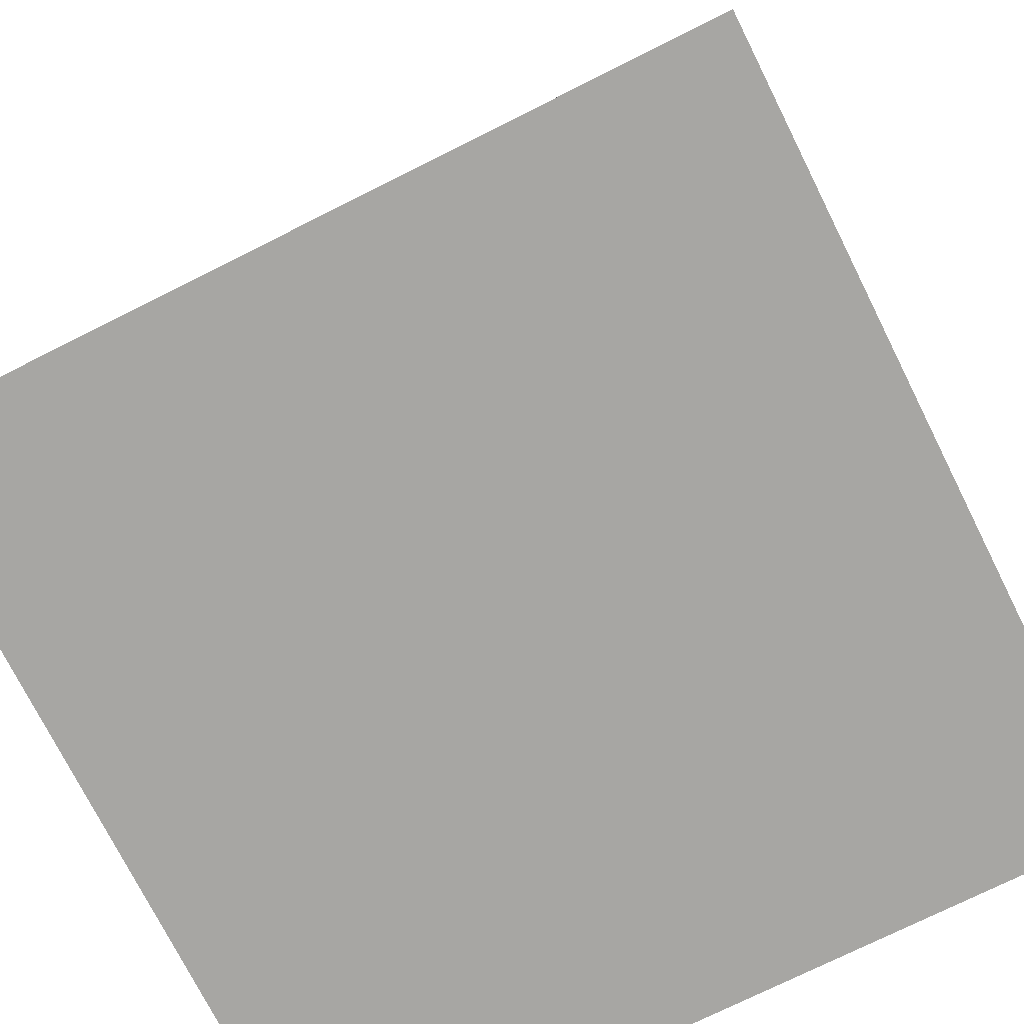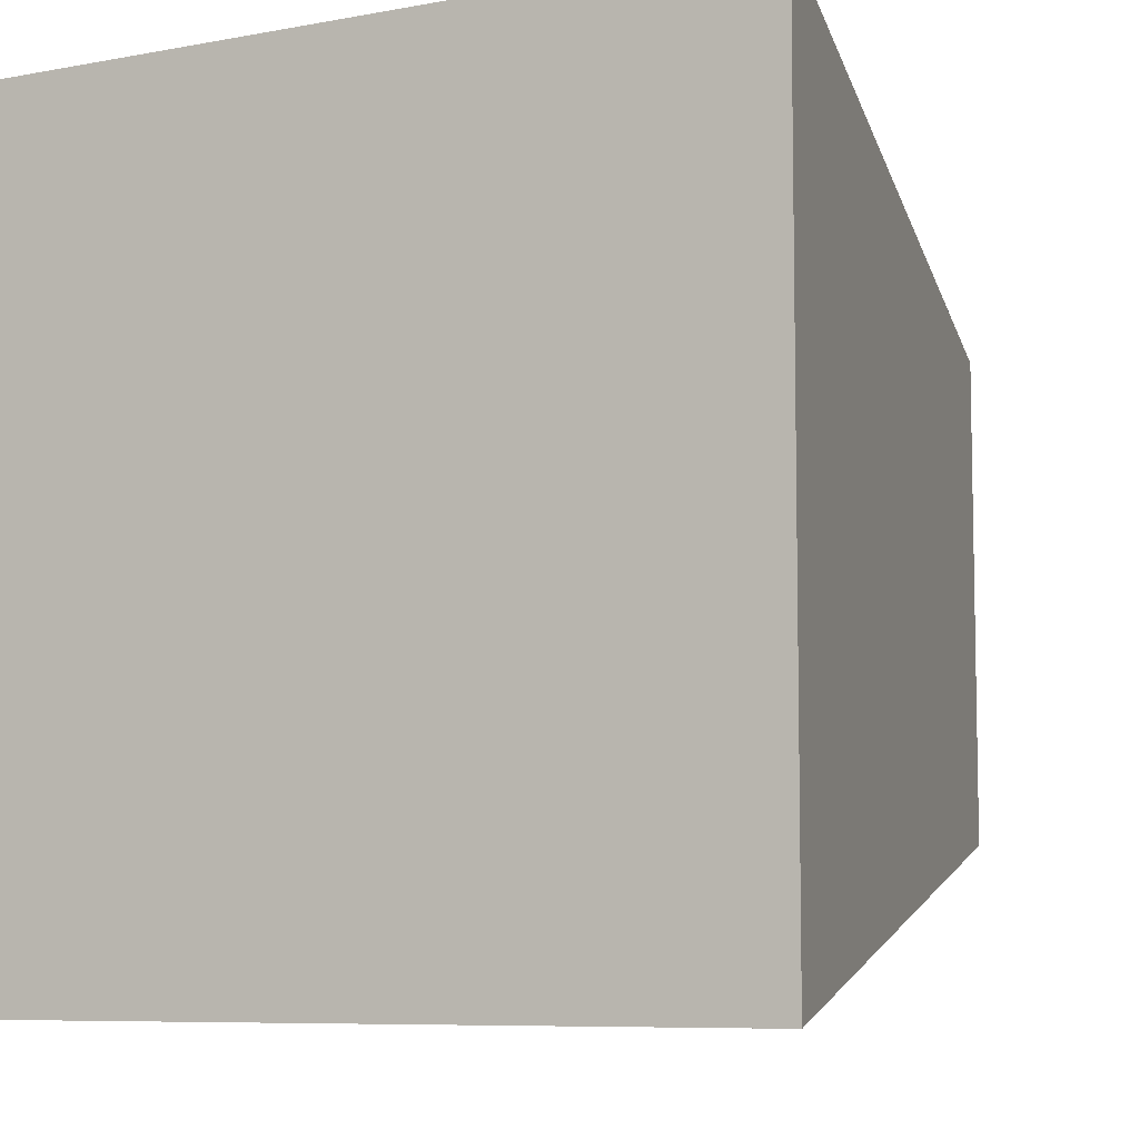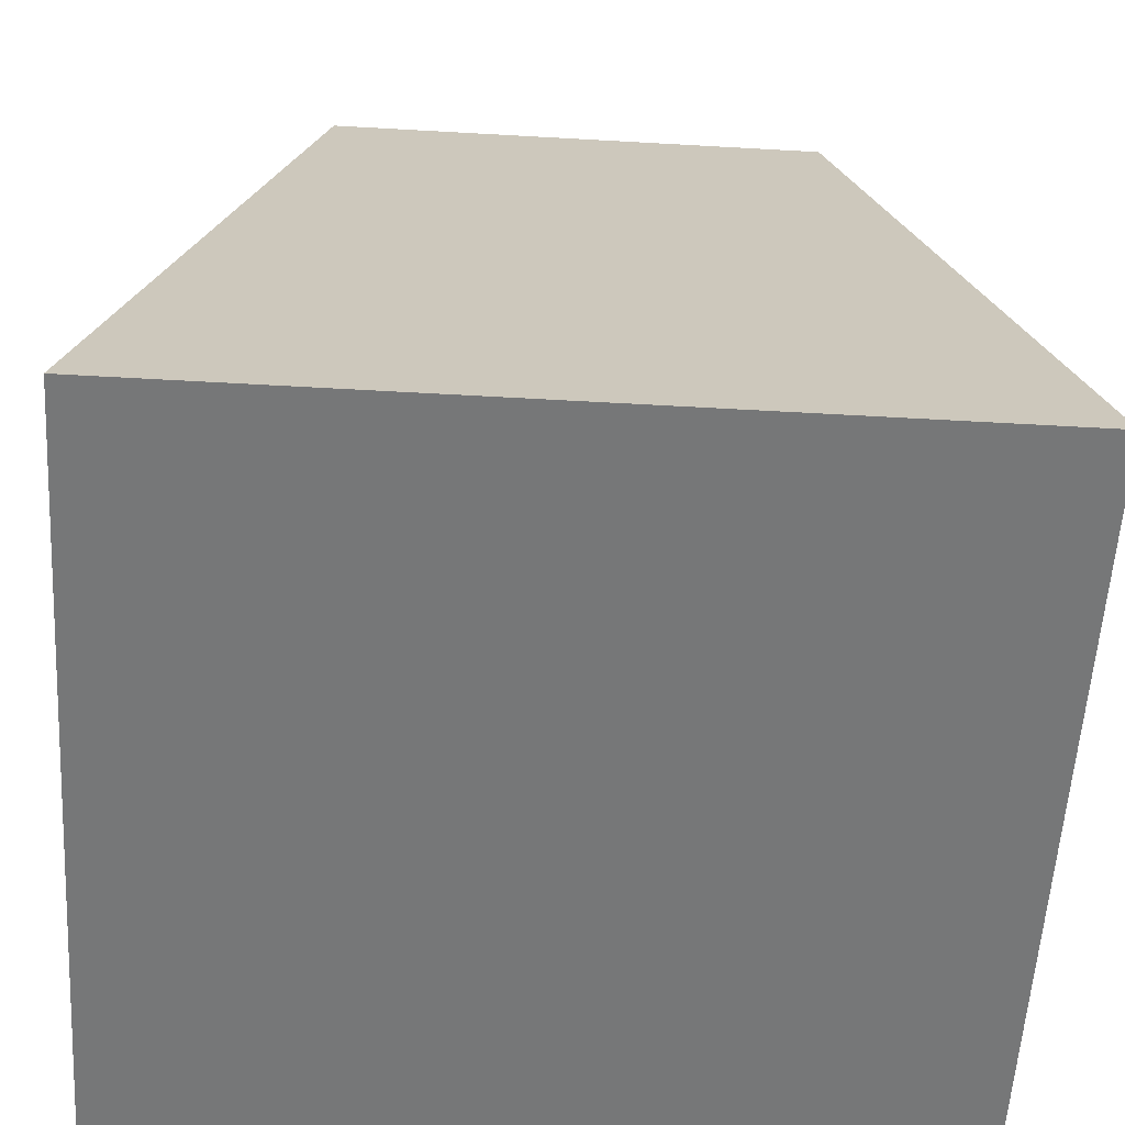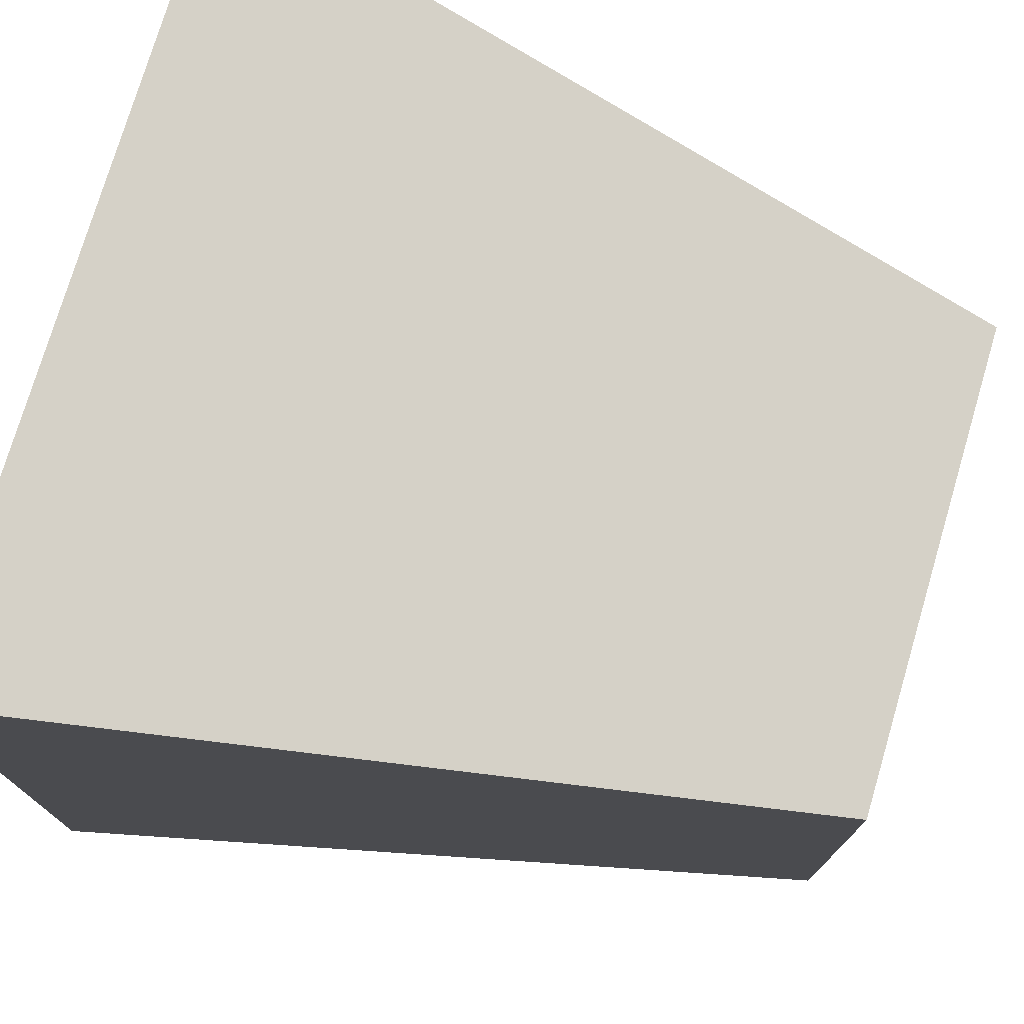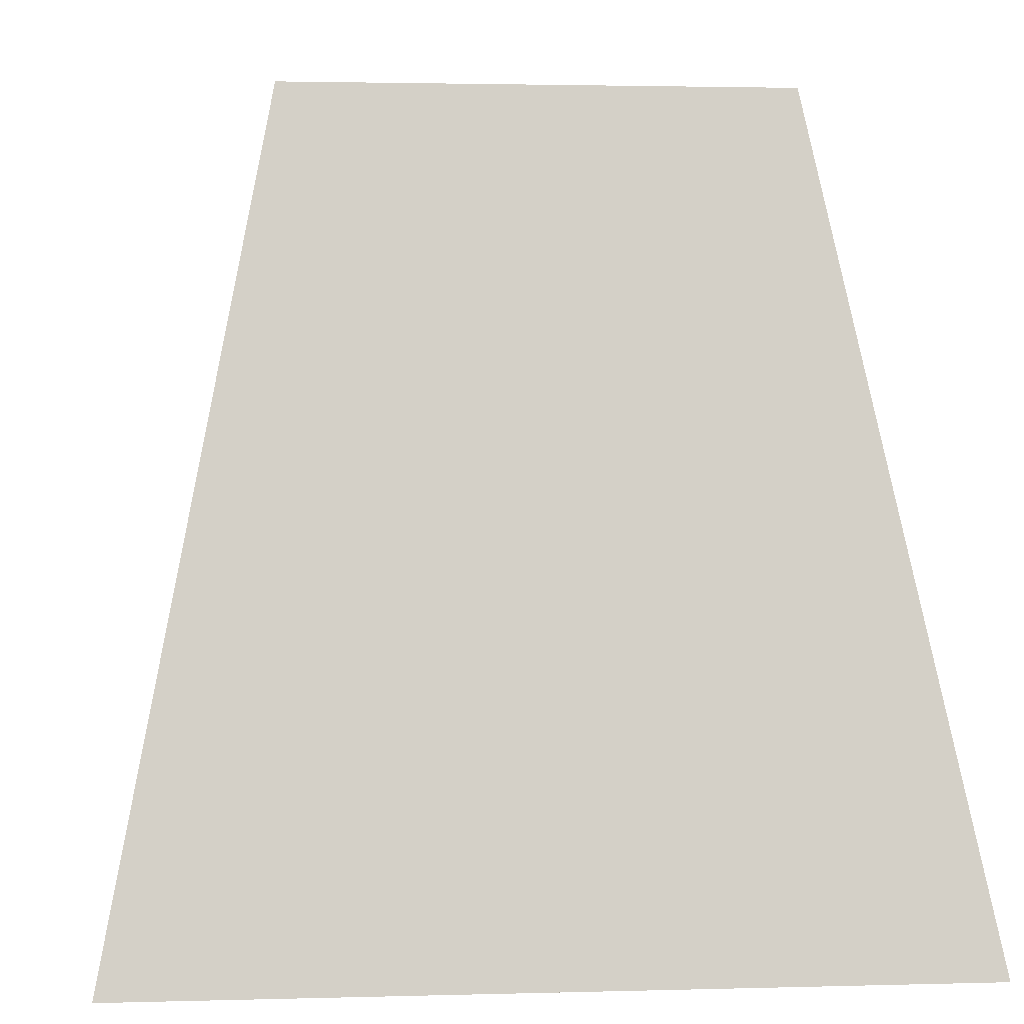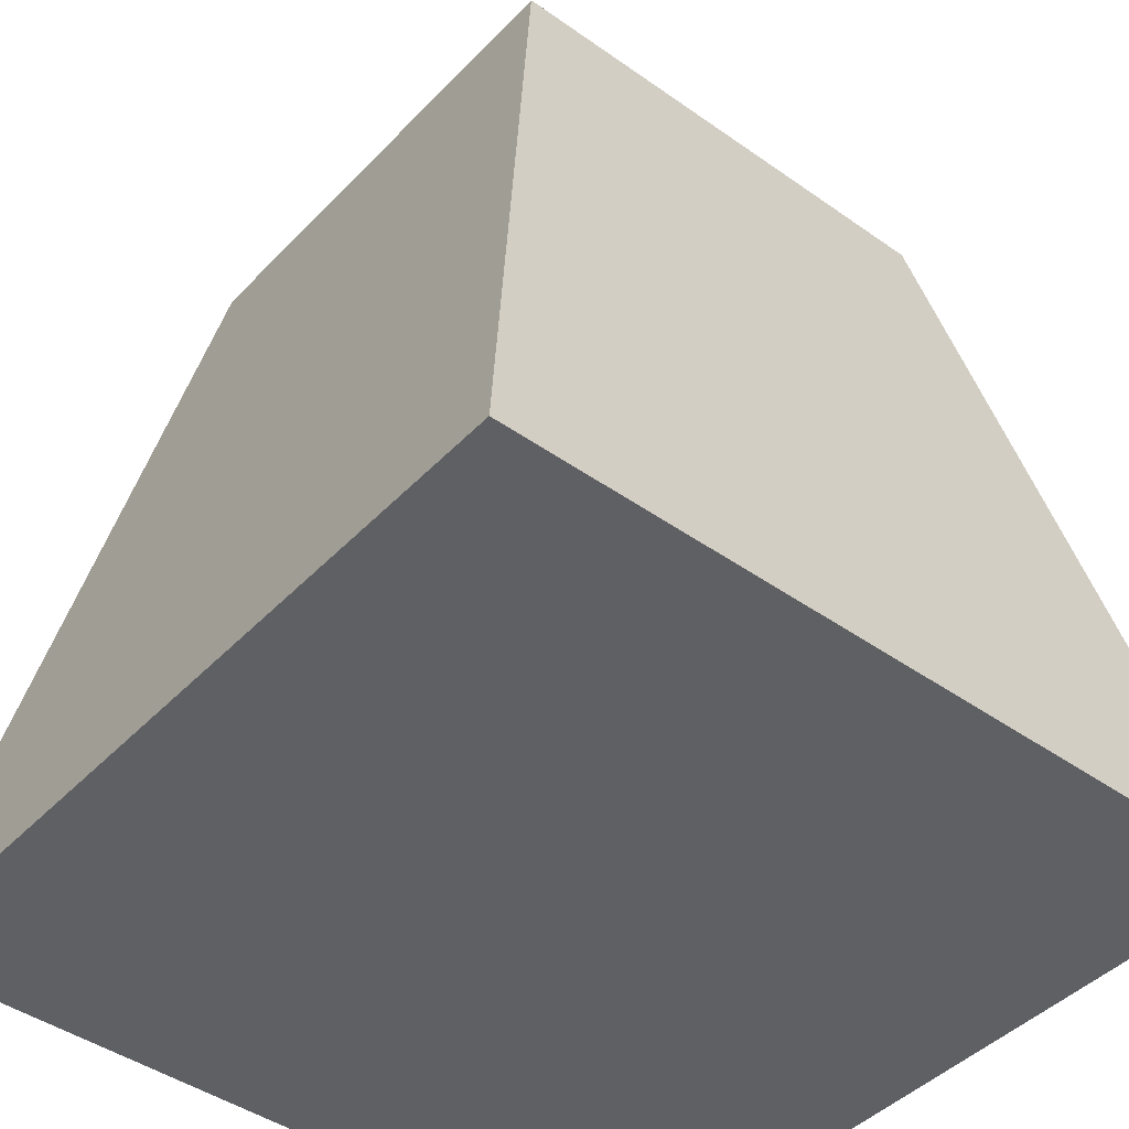
<metadata>
{"format":"obj","ext":"obj","renderer":"f3d","projection":"perspective","resolution":1024,"background":"white","views":[{"elev":-74.1,"azim":-63.4,"up":"+Y"},{"elev":-7.6,"azim":28.1,"up":"+Z"},{"elev":-57.0,"azim":86.6,"up":"+Y"},{"elev":75.7,"azim":106.5,"up":"+Z"},{"elev":2.3,"azim":-5.9,"up":"+Y"},{"elev":-43.8,"azim":-39.8,"up":"+Y"}]}
</metadata>
<code>
o Cube
v 1 -1 -1
v 1 -1 1
v -1 -1 1
v -1 -1 -1
v 0.6 1 -0.6
v 0.6 1 0.6
v -0.6 1 0.6
v -0.6 1 -0.6
f 1 2 3 4
f 5 8 7 6
f 1 5 6 2
f 2 6 7 3
f 3 7 8 4
f 5 1 4 8

</code>
